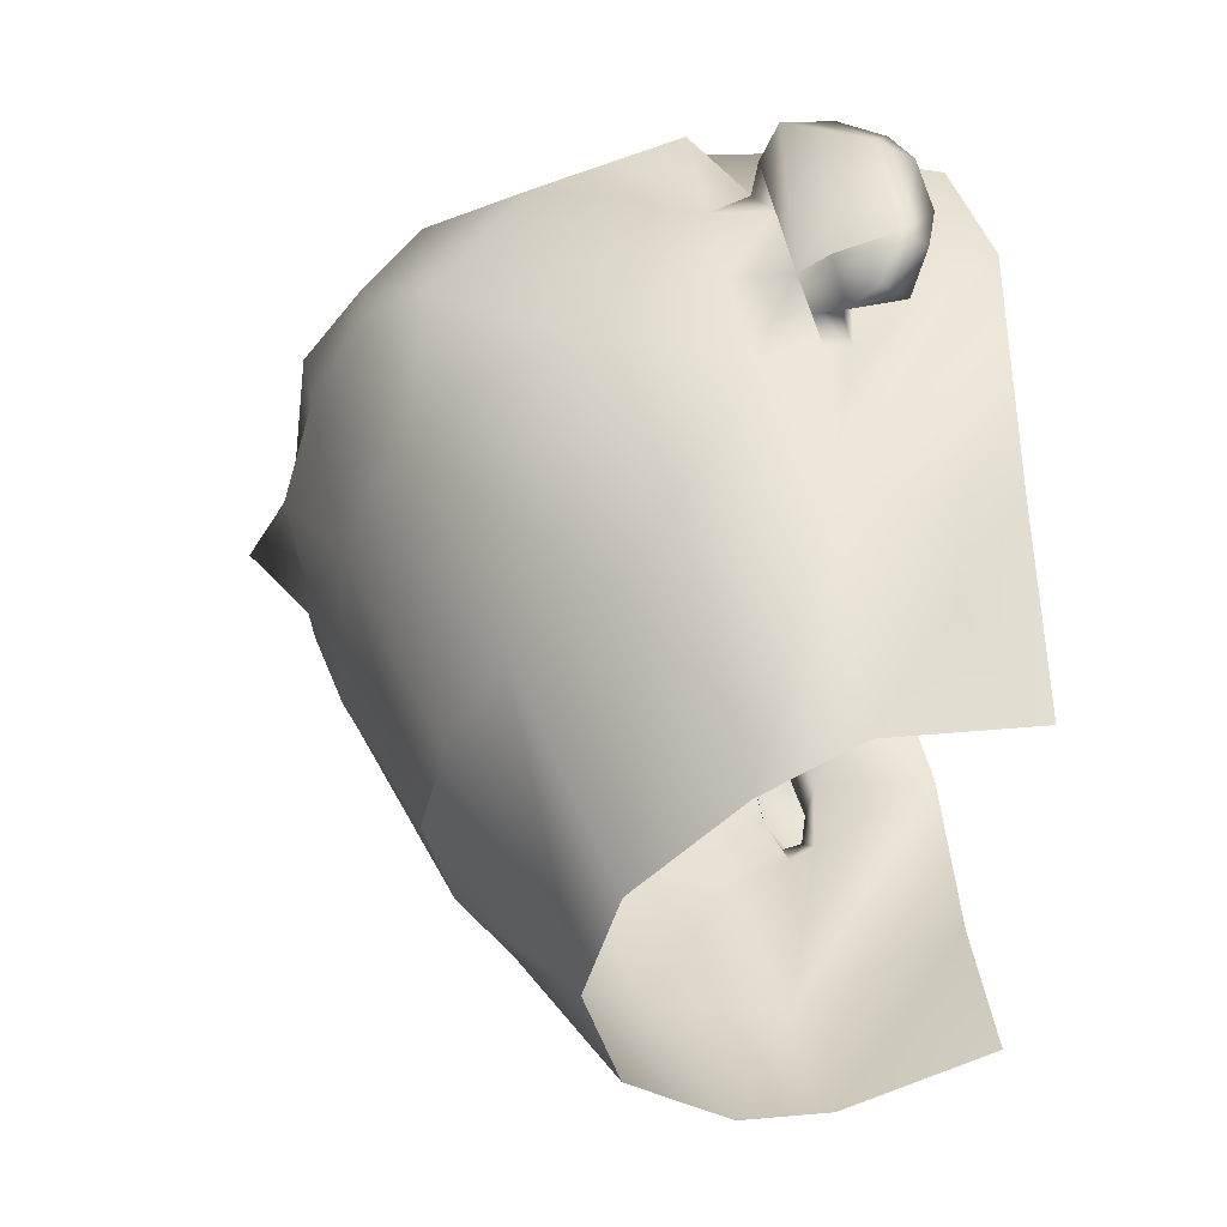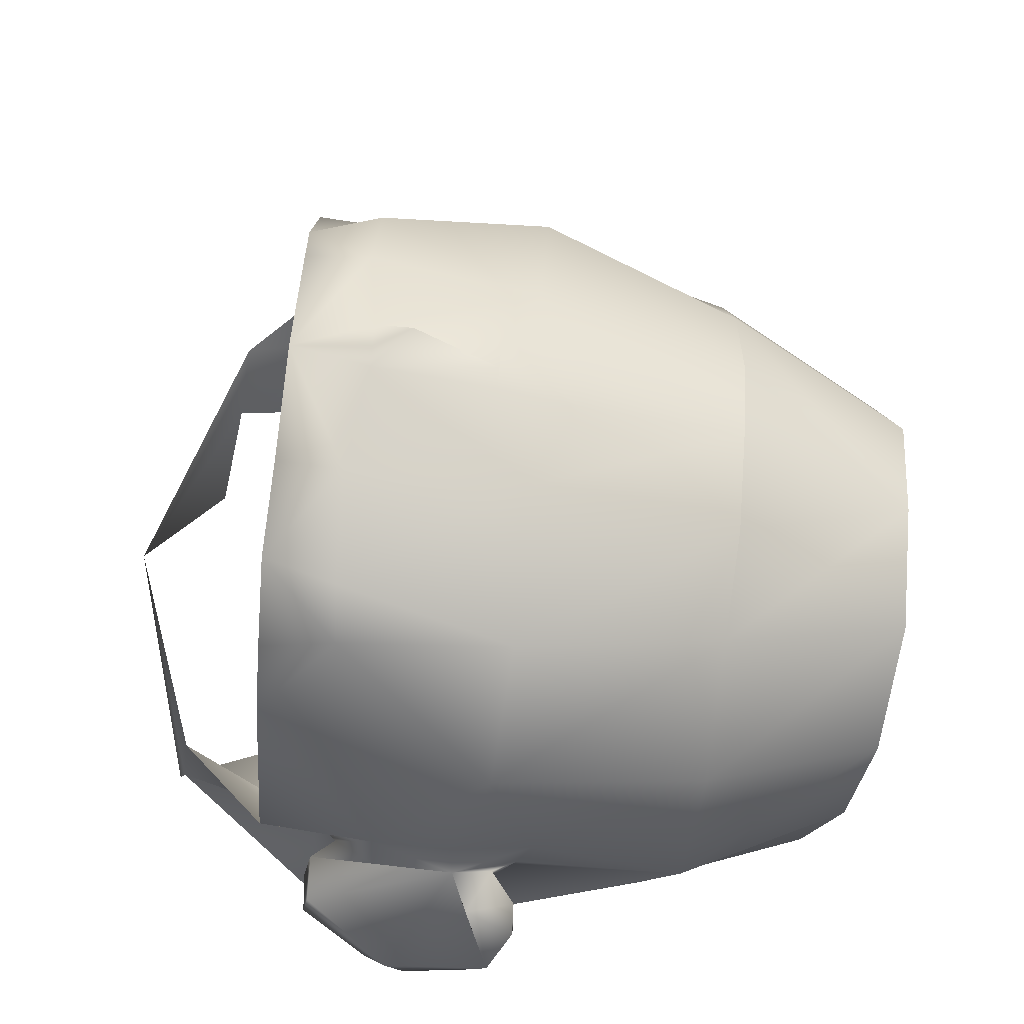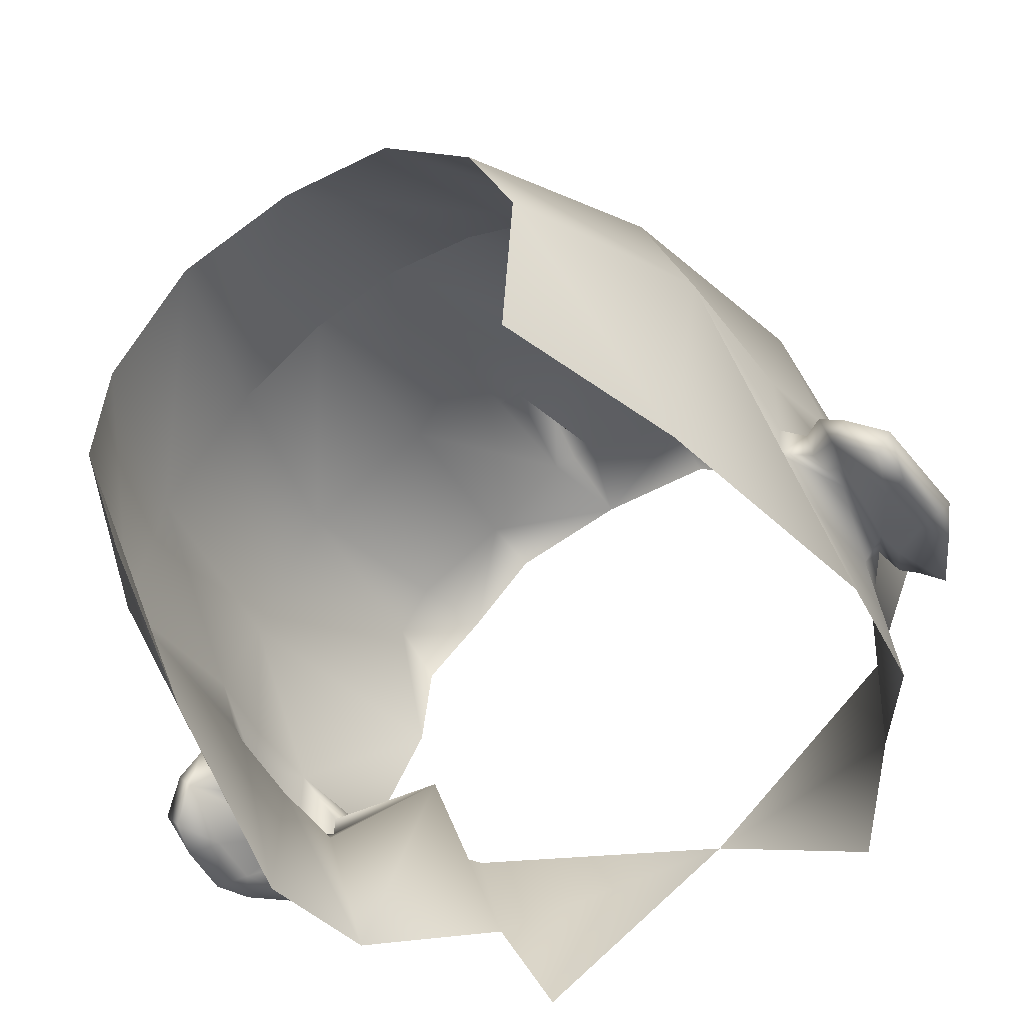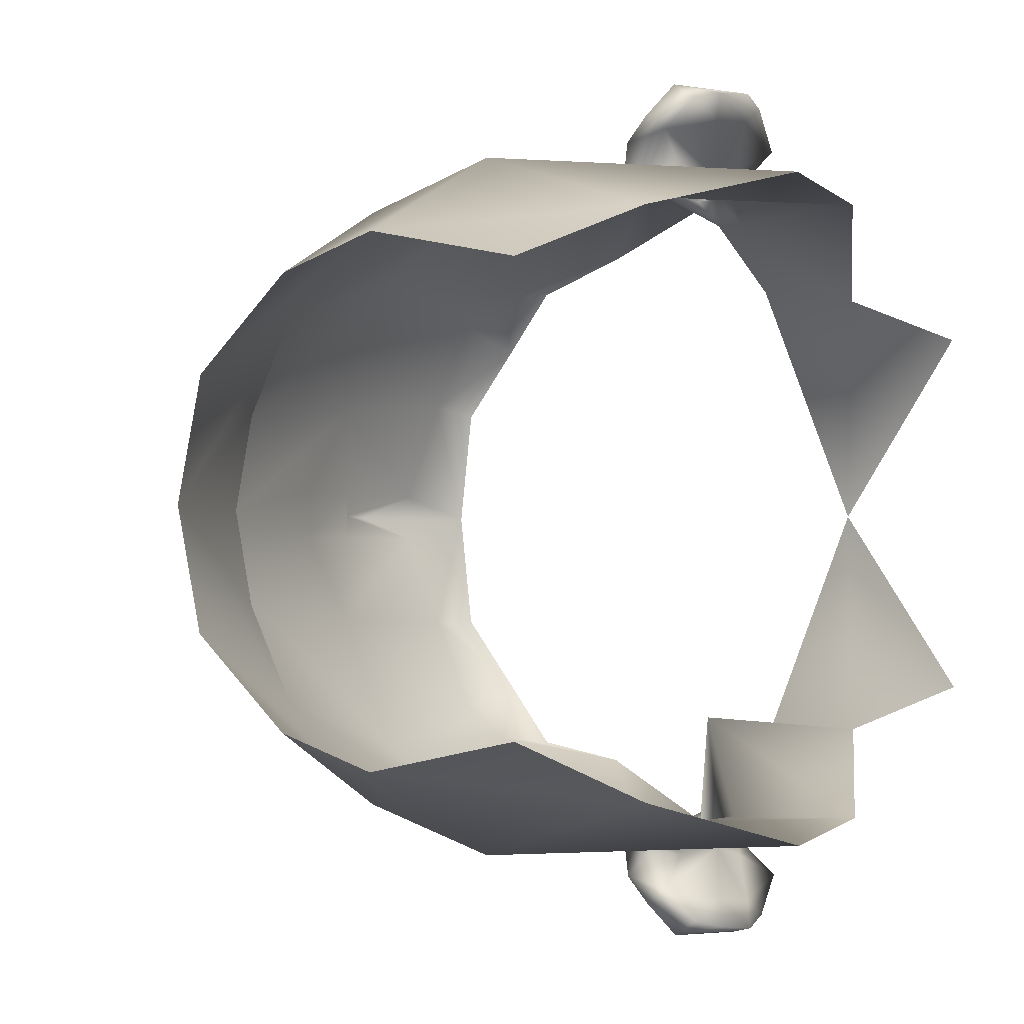
<metadata>
{"format":"obj","ext":"obj","renderer":"f3d","projection":"perspective","resolution":1024,"background":"white","views":[{"elev":46.6,"azim":86.2,"up":"+Y"},{"elev":58.3,"azim":4.2,"up":"+Z"},{"elev":-56.8,"azim":123.3,"up":"+Z"},{"elev":-1.5,"azim":132.6,"up":"+Y"}]}
</metadata>
<code>
v 79 0 20
v 57 -12 32
v 56 -24 26
v 79 0 20
v 56 -24 26
v 79 -15 16
v 79 -15 16
v 56 -24 26
v 55 -36 12
v 79 -15 16
v 55 -36 12
v 77 -26 4
v 77 -26 4
v 55 -36 12
v 53 -41 -5
v 77 -26 4
v 53 -41 -5
v 74 -30 -7
v 74 -30 -7
v 53 -41 -5
v 48 -34 -25
v 74 -30 -7
v 48 -34 -25
v 70 -26 -25
v 57 0 35
v 37 -3 43
v 31 -14 42
v 57 0 35
v 31 -14 42
v 57 -12 32
v 57 -12 32
v 31 -31 34
v 56 -24 26
v 31 -14 42
v 31 -31 34
v 57 -12 32
v 55 -36 12
v 29 -41 18
v 34 -41 0
v 55 -36 12
v 34 -41 0
v 53 -41 -5
v 53 -41 -5
v 31 -39 -10
v 20 -41 -26
v 53 -41 -5
v 32 -40 -7
v 31 -39 -10
v 53 -41 -5
v 20 -41 -26
v 48 -34 -25
v 29 -52 -14
v 16 -53 -13
v 18 -52 -17
v 29 -52 -14
v 18 -52 -17
v 25 -51 -18
v 22 -39 -11
v 4 -39 -23
v 20 -41 -26
v 12 -39 -10
v 4 -39 -23
v 22 -39 -11
v -22 0 -4
v -13 -29 -11
v -11 -31 2
v -22 0 -4
v -16 -23 -25
v -13 -29 -11
v 24 -43 -5
v 6 -43 -3
v 6 -48 -5
v 24 -43 -5
v 14 -43 -4
v 6 -43 -3
v 16 -53 -13
v 29 -52 -14
v 24 -43 -5
v 29 -52 -14
v 26 -47 -8
v 24 -43 -5
v 6 -48 -5
v 16 -53 -13
v 24 -43 -5
v 9 -41 -2
v 9 -41 -5
v 6 -42 -6
v 6 -42 -6
v 6 -43 -3
v 9 -41 -2
v 5 -47 -11
v 6 -48 -5
v 6 -43 -3
v 5 -47 -11
v 6 -43 -3
v 5 -44 -7
v 28 -42 -9
v 29 -42 -6
v 32 -45 -9
v 32 -45 -9
v 32 -46 -15
v 28 -42 -9
v 16 -53 -13
v 6 -48 -5
v 5 -47 -11
v 16 -53 -13
v 5 -47 -11
v 13 -51 -15
v 13 -43 -8
v 23 -43 -10
v 32 -46 -15
v 23 -48 -16
v 16 -49 -15
v 13 -43 -8
v 16 -49 -15
v 5 -47 -11
v 11 -44 -10
v 16 -49 -15
v 11 -44 -10
v 13 -43 -8
v 32 -46 -15
v 23 -48 -16
v 13 -43 -8
v 32 -48 -12
v 29 -50 -17
v 32 -46 -15
v 32 -48 -12
v 29 -52 -14
v 29 -50 -17
v -13 -29 -11
v 4 -39 -23
v 6 -27 -1
v -13 -29 -11
v 6 -27 -1
v 6 -38 -3
v -13 -29 -11
v 6 -38 -3
v -11 -31 2
v 55 -36 12
v 56 -24 26
v 29 -41 18
v 29 -41 18
v 56 -24 26
v 31 -31 34
v 29 -41 18
v 0 -34 20
v 14 -43 3
v 29 -41 18
v 14 -43 3
v 24 -43 2
v 17 0 53
v 12 -3 49
v 27 0 46
v 0 -34 20
v 29 -41 18
v 10 -31 32
v 10 -31 32
v 29 -41 18
v 31 -31 34
v 2 0 48
v 12 -3 49
v 12 0 49
v 2 0 48
v 10 -15 45
v 12 -3 49
v 12 -3 49
v 17 0 53
v 12 0 49
v 2 -15 46
v 1 -24 39
v 10 -15 45
v 10 -15 45
v 31 -14 42
v 12 -3 49
v 12 -3 49
v 31 -14 42
v 27 -3 46
v 31 -14 42
v 10 -15 45
v 10 -27 39
v 31 -14 42
v 10 -27 39
v 31 -31 34
v 79 0 20
v 57 0 35
v 57 -12 32
v 79 0 20
v 56 24 26
v 57 12 32
v 79 0 20
v 79 15 16
v 56 24 26
v 79 15 16
v 55 36 12
v 56 24 26
v 79 15 16
v 77 26 4
v 55 36 12
v 77 26 4
v 53 41 -5
v 55 36 12
v 77 26 4
v 74 30 -7
v 53 41 -5
v 74 30 -7
v 48 34 -25
v 53 41 -5
v 74 30 -7
v 70 26 -25
v 48 34 -25
v 57 0 35
v 31 14 42
v 37 3 43
v 57 0 35
v 57 12 32
v 31 14 42
v 57 12 32
v 56 24 26
v 31 31 34
v 31 14 42
v 57 12 32
v 31 31 34
v 55 36 12
v 34 41 0
v 29 41 18
v 55 36 12
v 53 41 -5
v 34 41 0
v 53 41 -5
v 20 41 -26
v 31 39 -10
v 53 41 -5
v 48 34 -25
v 20 41 -26
v 53 41 -5
v 31 39 -10
v 32 40 -7
v 29 52 -14
v 18 52 -17
v 16 53 -13
v 29 52 -14
v 25 51 -18
v 18 52 -17
v 22 39 -11
v 20 41 -26
v 4 39 -23
v 12 40 -10
v 22 39 -11
v 4 39 -23
v -22 0 -4
v -11 31 2
v -13 29 -11
v -22 0 -4
v -13 29 -11
v -16 23 -25
v 24 43 -5
v 6 48 -5
v 6 43 -3
v 16 53 -13
v 24 43 -5
v 29 52 -14
v 6 48 -5
v 24 43 -5
v 16 53 -13
v 29 52 -14
v 24 43 -5
v 26 47 -8
v 24 43 -5
v 6 43 -3
v 14 43 -4
v 9 41 -2
v 6 42 -6
v 9 41 -5
v 6 42 -6
v 9 41 -2
v 6 43 -3
v 5 47 -11
v 6 43 -3
v 6 48 -5
v 5 47 -11
v 5 44 -7
v 6 43 -3
v 28 42 -9
v 32 45 -9
v 29 42 -6
v 32 45 -9
v 28 42 -9
v 32 46 -15
v 16 53 -13
v 5 47 -11
v 6 48 -5
v 16 53 -13
v 13 51 -15
v 5 47 -11
v 13 43 -8
v 32 46 -15
v 23 43 -10
v 23 48 -16
v 13 43 -8
v 16 49 -15
v 32 46 -15
v 13 43 -8
v 23 48 -16
v 16 49 -15
v 11 44 -10
v 5 47 -11
v 16 49 -15
v 13 43 -8
v 11 44 -10
v 32 48 -12
v 32 46 -15
v 29 50 -17
v 32 48 -12
v 29 50 -17
v 29 52 -14
v -13 29 -11
v 5 38 -6
v 4 39 -23
v -13 29 -11
v 6 38 -3
v 5 38 -6
v -13 29 -11
v -11 31 2
v 6 38 -3
v 55 36 12
v 29 41 18
v 56 24 26
v 29 41 18
v 31 31 34
v 56 24 26
v 29 41 18
v 14 43 3
v 0 36 20
v 29 41 18
v 24 43 2
v 14 43 3
v 17 0 53
v 27 0 46
v 12 3 49
v 0 36 20
v 10 31 32
v 29 41 18
v 10 31 32
v 31 31 34
v 29 41 18
v 2 0 48
v 12 0 49
v 12 3 49
v 2 0 48
v 12 3 49
v 10 16 45
v 12 3 49
v 12 0 49
v 17 0 53
v 2 15 46
v 10 16 45
v 1 24 39
v 10 16 45
v 12 3 49
v 31 14 42
v 12 3 49
v 27 3 46
v 31 14 42
v 31 14 42
v 10 27 39
v 10 16 45
v 31 14 42
v 31 31 34
v 10 27 39
v 79 0 20
v 57 12 32
v 57 0 35
v 37 3 43
v 37 -3 43
v 57 0 35
v 27 3 46
v 37 3 43
v 31 14 42
v 27 0 46
v 27 3 46
v 12 3 49
v 27 -3 46
v 27 0 46
v 12 -3 49
v 37 -3 43
v 27 -3 46
v 31 -14 42
v 27 -3 46
v 27 3 46
v 27 0 46
v 27 -3 46
v 37 -3 43
v 27 3 46
v 37 -3 43
v 37 3 43
v 27 3 46
v 24 -43 2
v 34 -41 0
v 29 -41 18
v 24 -43 -5
v 24 -43 2
v 14 -43 3
v 24 -43 -5
v 14 -43 3
v 14 -43 -4
v 29 -42 -6
v 24 -43 -5
v 26 -47 -8
v 29 -42 -6
v 26 -47 -8
v 32 -45 -9
v 32 -40 -7
v 29 -42 -6
v 28 -42 -9
v 32 -40 -7
v 28 -42 -9
v 31 -39 -10
v 34 -41 0
v 32 -40 -7
v 53 -41 -5
v 29 -42 -6
v 32 -40 -7
v 24 -43 -5
v 32 -40 -7
v 34 -41 0
v 24 -43 -5
v 34 -41 0
v 24 -43 2
v 24 -43 -5
v 9 -41 -2
v 6 -38 -3
v 6 -27 -1
v 9 -41 -2
v 6 -27 -1
v 9 -41 -5
v 14 -43 -4
v 9 -41 -2
v 6 -43 -3
v 0 -42 4
v 14 -43 3
v 0 -34 20
v 6 -38 -3
v 0 -42 4
v -11 -31 2
v 9 -41 -2
v 14 -43 -4
v 14 -43 3
v 14 -43 3
v 6 -38 -3
v 9 -41 -2
v 14 -43 3
v 0 -42 4
v 6 -38 -3
v 31 -39 -10
v 22 -39 -11
v 20 -41 -26
v 23 -43 -10
v 28 -42 -9
v 32 -46 -15
v 22 -39 -11
v 23 -43 -10
v 13 -43 -8
v 22 -39 -11
v 13 -43 -8
v 12 -39 -10
v 28 -42 -9
v 23 -43 -10
v 31 -39 -10
v 23 -43 -10
v 22 -39 -11
v 31 -39 -10
v 12 -39 -10
v 6 -27 -1
v 4 -39 -23
v 9 -41 -5
v 13 -43 -8
v 11 -44 -10
v 9 -41 -5
v 11 -44 -10
v 6 -42 -6
v 9 -41 -5
v 6 -27 -1
v 12 -39 -10
v 12 -39 -10
v 13 -43 -8
v 9 -41 -5
v 32 -48 -12
v 26 -47 -8
v 29 -52 -14
v 32 -45 -9
v 32 -48 -12
v 32 -46 -15
v 26 -47 -8
v 32 -48 -12
v 32 -45 -9
v 13 -51 -15
v 18 -52 -17
v 16 -53 -13
v 16 -49 -15
v 13 -51 -15
v 5 -47 -11
v 18 -52 -17
v 16 -49 -15
v 23 -48 -16
v 18 -52 -17
v 23 -48 -16
v 25 -51 -18
v 13 -51 -15
v 16 -49 -15
v 18 -52 -17
v 29 -50 -17
v 23 -48 -16
v 32 -46 -15
v 25 -51 -18
v 29 -50 -17
v 29 -52 -14
v 23 -48 -16
v 29 -50 -17
v 25 -51 -18
v 5 -44 -7
v 11 -44 -10
v 5 -47 -11
v 6 -42 -6
v 5 -44 -7
v 6 -43 -3
v 11 -44 -10
v 5 -44 -7
v 6 -42 -6
v 34 41 0
v 24 43 2
v 29 41 18
v 32 40 -7
v 34 41 0
v 53 41 -5
v 29 42 -6
v 32 40 -7
v 31 39 -10
v 29 42 -6
v 31 39 -10
v 28 42 -9
v 24 43 -5
v 29 42 -6
v 32 45 -9
v 24 43 -5
v 32 45 -9
v 26 47 -8
v 24 43 2
v 24 43 -5
v 14 43 -4
v 24 43 2
v 14 43 -4
v 14 43 3
v 29 42 -6
v 24 43 -5
v 32 40 -7
v 24 43 -5
v 34 41 0
v 32 40 -7
v 24 43 -5
v 24 43 2
v 34 41 0
v 6 38 -3
v 9 41 -2
v 9 41 -5
v 6 38 -3
v 9 41 -5
v 5 38 -6
v 0 42 4
v 6 38 -3
v -11 31 2
v 14 43 3
v 0 42 4
v 0 36 20
v 9 41 -2
v 14 43 -4
v 6 43 -3
v 9 41 -2
v 6 38 -3
v 14 43 3
v 6 38 -3
v 0 42 4
v 14 43 3
v 14 43 3
v 14 43 -4
v 9 41 -2
v 22 39 -11
v 31 39 -10
v 20 41 -26
v 23 43 -10
v 22 39 -11
v 12 40 -10
v 23 43 -10
v 12 40 -10
v 13 43 -8
v 28 42 -9
v 23 43 -10
v 32 46 -15
v 28 42 -9
v 31 39 -10
v 23 43 -10
v 31 39 -10
v 22 39 -11
v 23 43 -10
v 5 38 -6
v 12 40 -10
v 4 39 -23
v 13 43 -8
v 9 41 -5
v 6 42 -6
v 13 43 -8
v 6 42 -6
v 11 44 -10
v 9 41 -5
v 12 40 -10
v 5 38 -6
v 9 41 -5
v 13 43 -8
v 12 40 -10
v 32 48 -12
v 32 45 -9
v 32 46 -15
v 26 47 -8
v 32 48 -12
v 29 52 -14
v 32 45 -9
v 32 48 -12
v 26 47 -8
v 18 52 -17
v 13 51 -15
v 16 53 -13
v 16 49 -15
v 18 52 -17
v 25 51 -18
v 16 49 -15
v 25 51 -18
v 23 48 -16
v 13 51 -15
v 16 49 -15
v 5 47 -11
v 18 52 -17
v 16 49 -15
v 13 51 -15
v 29 50 -17
v 25 51 -18
v 29 52 -14
v 23 48 -16
v 29 50 -17
v 32 46 -15
v 29 50 -17
v 23 48 -16
v 25 51 -18
v 5 44 -7
v 6 42 -6
v 6 43 -3
v 11 44 -10
v 5 44 -7
v 5 47 -11
v 6 42 -6
v 5 44 -7
v 11 44 -10
v 10 -31 32
v 1 -32 32
v 0 -34 20
v 10 -27 39
v 10 -31 32
v 31 -31 34
v 1 -24 39
v 10 -27 39
v 10 -15 45
v 1 -24 39
v 1 -32 32
v 10 -31 32
v 1 -24 39
v 10 -31 32
v 10 -27 39
v 2 0 48
v 2 -15 46
v 10 -15 45
v 10 27 39
v 1 24 39
v 10 16 45
v 10 31 32
v 10 27 39
v 31 31 34
v 1 32 32
v 10 31 32
v 0 36 20
v 1 24 39
v 10 27 39
v 10 31 32
v 1 24 39
v 10 31 32
v 1 32 32
v 2 15 46
v 2 0 48
v 10 16 45
f 1 2 3
f 4 5 6
f 7 8 9
f 10 11 12
f 13 14 15
f 16 17 18
f 19 20 21
f 22 23 24
f 25 26 27
f 28 29 30
f 31 32 33
f 34 35 36
f 37 38 39
f 40 41 42
f 43 44 45
f 46 47 48
f 49 50 51
f 52 53 54
f 55 56 57
f 58 59 60
f 61 62 63
f 64 65 66
f 67 68 69
f 70 71 72
f 73 74 75
f 76 77 78
f 79 80 81
f 82 83 84
f 85 86 87
f 88 89 90
f 91 92 93
f 94 95 96
f 97 98 99
f 100 101 102
f 103 104 105
f 106 107 108
f 109 110 111
f 112 113 114
f 115 116 117
f 118 119 120
f 121 122 123
f 124 125 126
f 127 128 129
f 130 131 132
f 133 134 135
f 136 137 138
f 139 140 141
f 142 143 144
f 145 146 147
f 148 149 150
f 151 152 153
f 154 155 156
f 157 158 159
f 160 161 162
f 163 164 165
f 166 167 168
f 169 170 171
f 172 173 174
f 175 176 177
f 178 179 180
f 181 182 183
f 184 185 186
f 187 188 189
f 190 191 192
f 193 194 195
f 196 197 198
f 199 200 201
f 202 203 204
f 205 206 207
f 208 209 210
f 211 212 213
f 214 215 216
f 217 218 219
f 220 221 222
f 223 224 225
f 226 227 228
f 229 230 231
f 232 233 234
f 235 236 237
f 238 239 240
f 241 242 243
f 244 245 246
f 247 248 249
f 250 251 252
f 253 254 255
f 256 257 258
f 259 260 261
f 262 263 264
f 265 266 267
f 268 269 270
f 271 272 273
f 274 275 276
f 277 278 279
f 280 281 282
f 283 284 285
f 286 287 288
f 289 290 291
f 292 293 294
f 295 296 297
f 298 299 300
f 301 302 303
f 304 305 306
f 307 308 309
f 310 311 312
f 313 314 315
f 316 317 318
f 319 320 321
f 322 323 324
f 325 326 327
f 328 329 330
f 331 332 333
f 334 335 336
f 337 338 339
f 340 341 342
f 343 344 345
f 346 347 348
f 349 350 351
f 352 353 354
f 355 356 357
f 358 359 360
f 361 362 363
f 364 365 366
f 367 368 369
f 370 371 372
f 373 374 375
f 376 377 378
f 379 380 381
f 382 383 384
f 385 386 387
f 388 389 390
f 391 392 393
f 394 395 396
f 397 398 399
f 400 401 402
f 403 404 405
f 406 407 408
f 409 410 411
f 412 413 414
f 415 416 417
f 418 419 420
f 421 422 423
f 424 425 426
f 427 428 429
f 430 431 432
f 433 434 435
f 436 437 438
f 439 440 441
f 442 443 444
f 445 446 447
f 448 449 450
f 451 452 453
f 454 455 456
f 457 458 459
f 460 461 462
f 463 464 465
f 466 467 468
f 469 470 471
f 472 473 474
f 475 476 477
f 478 479 480
f 481 482 483
f 484 485 486
f 487 488 489
f 490 491 492
f 493 494 495
f 496 497 498
f 499 500 501
f 502 503 504
f 505 506 507
f 508 509 510
f 511 512 513
f 514 515 516
f 517 518 519
f 520 521 522
f 523 524 525
f 526 527 528
f 529 530 531
f 532 533 534
f 535 536 537
f 538 539 540
f 541 542 543
f 544 545 546
f 547 548 549
f 550 551 552
f 553 554 555
f 556 557 558
f 559 560 561
f 562 563 564
f 565 566 567
f 568 569 570
f 571 572 573
f 574 575 576
f 577 578 579
f 580 581 582
f 583 584 585
f 586 587 588
f 589 590 591
f 592 593 594
f 595 596 597
f 598 599 600
f 601 602 603
f 604 605 606
f 607 608 609
f 610 611 612
f 613 614 615
f 616 617 618
f 619 620 621
f 622 623 624
f 625 626 627
f 628 629 630
f 631 632 633
f 634 635 636
f 637 638 639
f 640 641 642
f 643 644 645
f 646 647 648
f 649 650 651
f 652 653 654
f 655 656 657
f 658 659 660
f 661 662 663
f 664 665 666
f 667 668 669
f 670 671 672
f 673 674 675
f 676 677 678
f 679 680 681
f 682 683 684
f 685 686 687
f 688 689 690
f 691 692 693
f 694 695 696

</code>
